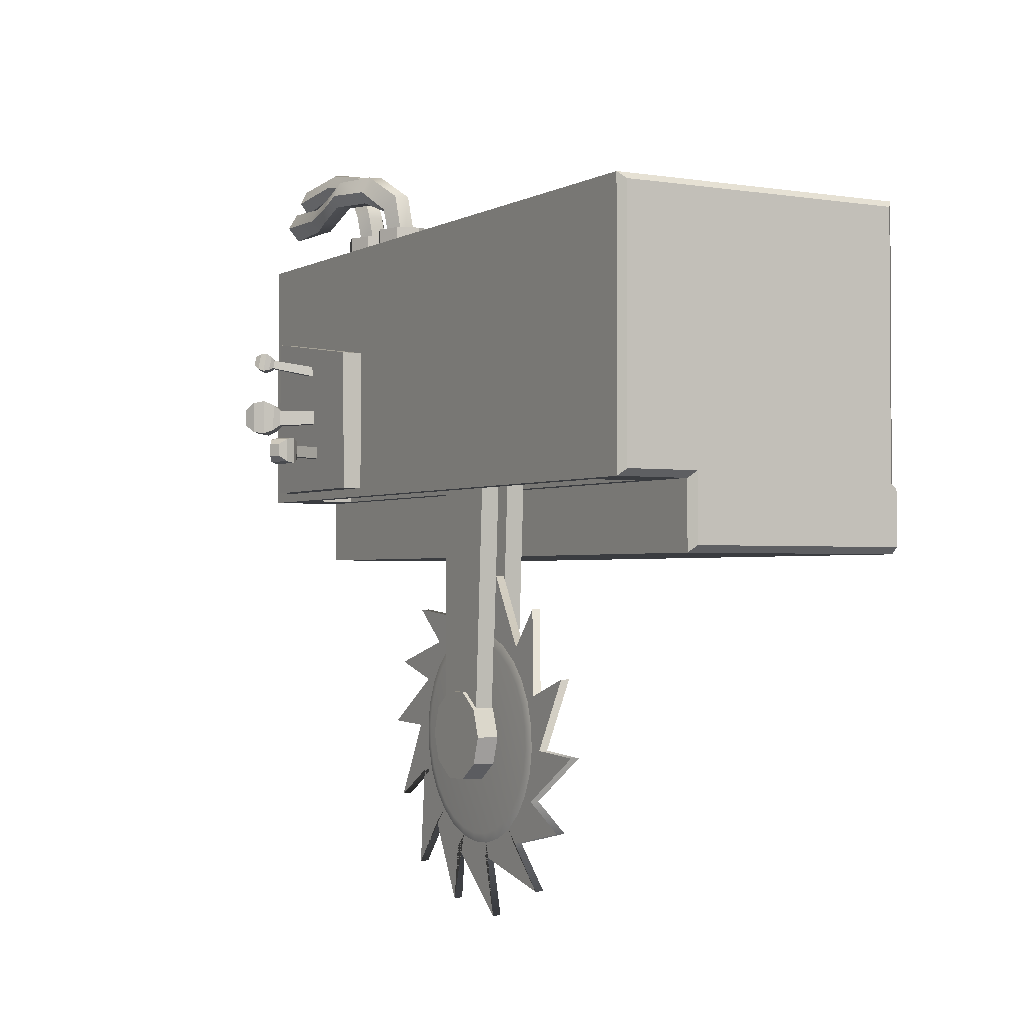
<metadata>
{"format":"obj","ext":"obj","renderer":"f3d","projection":"perspective","resolution":1024,"background":"white","views":[{"elev":-1.9,"azim":150.2,"up":"+Z"}]}
</metadata>
<code>
g default
v 1.248 4.137 -5.195
v 1.249 4.108 -5.183
v 1.249 4.083 -5.165
v 1.249 4.063 -5.142
v 1.249 4.049 -5.115
v 1.25 4.04 -5.085
v 1.25 4.039 -5.054
v 1.25 4.044 -5.024
v 1.25 4.056 -4.995
v 1.25 4.075 -4.97
v 1.25 4.098 -4.95
v 1.25 4.125 -4.935
v 1.25 4.155 -4.927
v 1.25 4.185 -4.926
v 1.249 4.216 -4.931
v 1.249 4.244 -4.943
v 1.249 4.269 -4.961
v 1.248 4.289 -4.985
v 1.248 4.304 -5.012
v 1.248 4.312 -5.041
v 1.248 4.314 -5.072
v 1.248 4.308 -5.103
v 1.247 4.296 -5.131
v 1.247 4.278 -5.156
v 1.247 4.255 -5.176
v 1.248 4.228 -5.191
v 1.248 4.198 -5.199
v 1.248 4.167 -5.201
v 1.269 3.866 -6.1
v 1.271 3.644 -6.005
v 1.274 3.447 -5.863
v 1.276 3.288 -5.68
v 1.278 3.173 -5.467
v 1.28 3.108 -5.234
v 1.282 3.097 -4.992
v 1.283 3.14 -4.753
v 1.283 3.235 -4.531
v 1.284 3.377 -4.334
v 1.283 3.559 -4.175
v 1.282 3.773 -4.06
v 1.281 4.006 -3.995
v 1.279 4.248 -3.984
v 1.277 4.486 -4.027
v 1.274 4.709 -4.122
v 1.272 4.905 -4.264
v 1.27 5.065 -4.446
v 1.268 5.18 -4.659
v 1.266 5.245 -4.893
v 1.264 5.256 -5.135
v 1.263 5.213 -5.373
v 1.262 5.118 -5.596
v 1.262 4.976 -5.792
v 1.263 4.793 -5.952
v 1.264 4.58 -6.067
v 1.265 4.347 -6.132
v 1.267 4.105 -6.143
v 1.358 3.867 -6.1
v 1.36 3.644 -6.005
v 1.362 3.448 -5.863
v 1.365 3.289 -5.681
v 1.367 3.173 -5.468
v 1.369 3.109 -5.234
v 1.37 3.098 -4.992
v 1.371 3.141 -4.754
v 1.372 3.236 -4.531
v 1.372 3.378 -4.335
v 1.372 3.56 -4.175
v 1.371 3.773 -4.06
v 1.369 4.007 -3.996
v 1.368 4.249 -3.984
v 1.365 4.487 -4.027
v 1.363 4.71 -4.122
v 1.361 4.906 -4.265
v 1.358 5.066 -4.447
v 1.356 5.181 -4.66
v 1.354 5.245 -4.893
v 1.353 5.256 -5.135
v 1.352 5.213 -5.374
v 1.351 5.119 -5.597
v 1.351 4.976 -5.793
v 1.351 4.794 -5.952
v 1.352 4.581 -6.067
v 1.354 4.347 -6.132
v 1.355 4.105 -6.143
v 1.382 4.138 -5.196
v 1.382 4.109 -5.184
v 1.382 4.084 -5.166
v 1.383 4.064 -5.143
v 1.383 4.05 -5.115
v 1.383 4.041 -5.086
v 1.383 4.04 -5.055
v 1.384 4.045 -5.025
v 1.384 4.057 -4.996
v 1.384 4.076 -4.971
v 1.384 4.099 -4.951
v 1.383 4.126 -4.936
v 1.383 4.156 -4.928
v 1.383 4.186 -4.927
v 1.383 4.217 -4.932
v 1.383 4.245 -4.944
v 1.382 4.27 -4.962
v 1.382 4.29 -4.985
v 1.382 4.305 -5.013
v 1.381 4.313 -5.042
v 1.381 4.315 -5.073
v 1.381 4.309 -5.103
v 1.381 4.297 -5.132
v 1.381 4.279 -5.157
v 1.381 4.256 -5.177
v 1.381 4.229 -5.192
v 1.381 4.199 -5.2
v 1.382 4.168 -5.201
v 1.269 3.739 -6.232
v 1.266 3.662 -6.778
v 1.358 3.74 -6.233
v 1.355 3.663 -6.778
v 1.274 3.285 -6.02
v 1.363 3.285 -6.021
v 1.274 2.911 -6.473
v 1.363 2.912 -6.474
v 1.279 3.008 -5.489
v 1.368 3.008 -5.49
v 1.281 2.513 -5.784
v 1.37 2.514 -5.784
v 1.283 2.929 -5.011
v 1.371 2.93 -5.012
v 1.287 2.38 -4.994
v 1.376 2.381 -4.995
v 1.285 3.108 -4.513
v 1.373 3.109 -4.514
v 1.29 2.546 -4.345
v 1.379 2.546 -4.346
v 1.285 3.358 -4.111
v 1.374 3.359 -4.112
v 1.29 2.957 -3.772
v 1.379 2.958 -3.773
v 1.283 3.875 -3.858
v 1.371 3.876 -3.858
v 1.286 3.719 -3.442
v 1.375 3.72 -3.442
v 1.278 4.442 -3.846
v 1.367 4.443 -3.847
v 1.28 4.568 -3.415
v 1.368 4.569 -3.416
v 1.272 4.961 -4.13
v 1.361 4.962 -4.13
v 1.272 5.285 -3.745
v 1.361 5.285 -3.745
v 1.267 5.283 -4.603
v 1.356 5.284 -4.604
v 1.264 5.818 -4.418
v 1.353 5.819 -4.419
v 1.263 5.4 -5.13
v 1.352 5.401 -5.131
v 1.258 5.988 -5.166
v 1.347 5.989 -5.166
v 1.261 5.229 -5.642
v 1.35 5.23 -5.643
v 1.256 5.719 -5.912
v 1.344 5.719 -5.912
v 1.261 4.899 -6.09
v 1.35 4.9 -6.09
v 1.255 5.313 -6.513
v 1.344 5.314 -6.514
v 1.264 4.32 -6.271
v 1.353 4.32 -6.271
v 1.26 4.469 -6.858
v 1.348 4.469 -6.859
v 1.245 3.884 -6.04
v 1.243 4.109 -6.081
v 1.241 4.337 -6.071
v 1.24 4.557 -6.009
v 1.239 4.758 -5.901
v 1.239 4.93 -5.751
v 1.239 5.064 -5.566
v 1.239 5.153 -5.355
v 1.24 5.194 -5.131
v 1.242 5.184 -4.902
v 1.244 5.123 -4.682
v 1.246 5.014 -4.481
v 1.248 4.864 -4.309
v 1.25 4.679 -4.175
v 1.252 4.468 -4.086
v 1.254 4.244 -4.045
v 1.256 4.016 -4.056
v 1.258 3.795 -4.117
v 1.258 3.594 -4.225
v 1.259 3.423 -4.376
v 1.259 3.288 -4.561
v 1.258 3.199 -4.771
v 1.257 3.158 -4.996
v 1.256 3.169 -5.224
v 1.254 3.23 -5.444
v 1.252 3.338 -5.645
v 1.25 3.489 -5.817
v 1.247 3.674 -5.951
v 1.379 3.894 -6.013
v 1.377 4.112 -6.052
v 1.375 4.333 -6.042
v 1.374 4.547 -5.982
v 1.373 4.742 -5.877
v 1.373 4.909 -5.731
v 1.373 5.039 -5.552
v 1.373 5.126 -5.348
v 1.374 5.165 -5.129
v 1.376 5.155 -4.908
v 1.377 5.096 -4.694
v 1.379 4.99 -4.499
v 1.382 4.844 -4.332
v 1.384 4.665 -4.202
v 1.386 4.461 -4.115
v 1.388 4.243 -4.076
v 1.389 4.021 -4.086
v 1.391 3.808 -4.146
v 1.392 3.613 -4.251
v 1.392 3.446 -4.397
v 1.392 3.316 -4.576
v 1.391 3.229 -4.78
v 1.39 3.189 -4.999
v 1.389 3.2 -5.22
v 1.387 3.259 -5.434
v 1.385 3.364 -5.629
v 1.383 3.51 -5.796
v 1.381 3.69 -5.926
g saw sawMachine
f 196 169 29 30
f 195 196 30 31
f 194 195 31 32
f 193 194 32 33
f 192 193 33 34
f 191 192 34 35
f 190 191 35 36
f 189 190 36 37
f 188 189 37 38
f 187 188 38 39
f 186 187 39 40
f 185 186 40 41
f 184 185 41 42
f 183 184 42 43
f 182 183 43 44
f 181 182 44 45
f 180 181 45 46
f 179 180 46 47
f 178 179 47 48
f 177 178 48 49
f 176 177 49 50
f 175 176 50 51
f 174 175 51 52
f 173 174 52 53
f 172 173 53 54
f 171 172 54 55
f 170 171 55 56
f 169 170 56 29
f 114 113 115 116
f 117 114 116 118
f 119 117 118 120
f 121 119 120 122
f 123 121 122 124
f 125 123 124 126
f 127 125 126 128
f 129 127 128 130
f 131 129 130 132
f 133 131 132 134
f 135 133 134 136
f 137 135 136 138
f 139 137 138 140
f 141 139 140 142
f 143 141 142 144
f 145 143 144 146
f 147 145 146 148
f 149 147 148 150
f 151 149 150 152
f 153 151 152 154
f 155 153 154 156
f 157 155 156 158
f 159 157 158 160
f 161 159 160 162
f 163 161 162 164
f 165 163 164 166
f 167 165 166 168
f 113 167 168 115
f 224 197 85 86
f 223 224 86 87
f 222 223 87 88
f 221 222 88 89
f 220 221 89 90
f 219 220 90 91
f 218 219 91 92
f 217 218 92 93
f 216 217 93 94
f 215 216 94 95
f 214 215 95 96
f 213 214 96 97
f 212 213 97 98
f 211 212 98 99
f 210 211 99 100
f 209 210 100 101
f 208 209 101 102
f 207 208 102 103
f 206 207 103 104
f 205 206 104 105
f 204 205 105 106
f 203 204 106 107
f 202 203 107 108
f 201 202 108 109
f 200 201 109 110
f 199 200 110 111
f 198 199 111 112
f 197 198 112 85
f 2 86 85 1
f 3 87 86 2
f 4 88 87 3
f 5 89 88 4
f 6 90 89 5
f 7 91 90 6
f 8 92 91 7
f 9 93 92 8
f 10 94 93 9
f 11 95 94 10
f 12 96 95 11
f 13 97 96 12
f 14 98 97 13
f 15 99 98 14
f 16 100 99 15
f 17 101 100 16
f 18 102 101 17
f 19 103 102 18
f 20 104 103 19
f 21 105 104 20
f 22 106 105 21
f 23 107 106 22
f 24 108 107 23
f 25 109 108 24
f 26 110 109 25
f 27 111 110 26
f 28 112 111 27
f 1 85 112 28
f 30 29 113 114
f 57 58 116 115
f 31 30 114 117
f 58 59 118 116
f 32 31 117 119
f 59 60 120 118
f 33 32 119 121
f 60 61 122 120
f 34 33 121 123
f 61 62 124 122
f 35 34 123 125
f 62 63 126 124
f 36 35 125 127
f 63 64 128 126
f 37 36 127 129
f 64 65 130 128
f 38 37 129 131
f 65 66 132 130
f 39 38 131 133
f 66 67 134 132
f 40 39 133 135
f 67 68 136 134
f 41 40 135 137
f 68 69 138 136
f 42 41 137 139
f 69 70 140 138
f 43 42 139 141
f 70 71 142 140
f 44 43 141 143
f 71 72 144 142
f 45 44 143 145
f 72 73 146 144
f 46 45 145 147
f 73 74 148 146
f 47 46 147 149
f 74 75 150 148
f 48 47 149 151
f 75 76 152 150
f 49 48 151 153
f 76 77 154 152
f 50 49 153 155
f 77 78 156 154
f 51 50 155 157
f 78 79 158 156
f 52 51 157 159
f 79 80 160 158
f 53 52 159 161
f 80 81 162 160
f 54 53 161 163
f 81 82 164 162
f 55 54 163 165
f 82 83 166 164
f 56 55 165 167
f 83 84 168 166
f 29 56 167 113
f 84 57 115 168
f 1 28 170 169
f 28 27 171 170
f 27 26 172 171
f 26 25 173 172
f 25 24 174 173
f 24 23 175 174
f 23 22 176 175
f 22 21 177 176
f 21 20 178 177
f 20 19 179 178
f 19 18 180 179
f 18 17 181 180
f 17 16 182 181
f 16 15 183 182
f 15 14 184 183
f 14 13 185 184
f 13 12 186 185
f 12 11 187 186
f 11 10 188 187
f 10 9 189 188
f 9 8 190 189
f 8 7 191 190
f 7 6 192 191
f 6 5 193 192
f 5 4 194 193
f 4 3 195 194
f 3 2 196 195
f 2 1 169 196
f 57 84 198 197
f 84 83 199 198
f 83 82 200 199
f 82 81 201 200
f 81 80 202 201
f 80 79 203 202
f 79 78 204 203
f 78 77 205 204
f 77 76 206 205
f 76 75 207 206
f 75 74 208 207
f 74 73 209 208
f 73 72 210 209
f 72 71 211 210
f 71 70 212 211
f 70 69 213 212
f 69 68 214 213
f 68 67 215 214
f 67 66 216 215
f 66 65 217 216
f 65 64 218 217
f 64 63 219 218
f 63 62 220 219
f 62 61 221 220
f 61 60 222 221
f 60 59 223 222
f 59 58 224 223
f 58 57 197 224
g default
v 1.021 4.529 -5.315
v 1.021 4.296 -5.484
v 1.021 4.008 -5.484
v 1.021 3.775 -5.315
v 1.021 3.687 -5.041
v 1.021 3.775 -4.767
v 1.021 4.008 -4.598
v 1.021 4.296 -4.598
v 1.021 4.529 -4.767
v 1.021 4.618 -5.041
v 1.606 4.529 -5.315
v 1.606 4.296 -5.484
v 1.606 4.008 -5.484
v 1.606 3.775 -5.315
v 1.606 3.687 -5.041
v 1.606 3.775 -4.767
v 1.606 4.008 -4.598
v 1.606 4.296 -4.598
v 1.606 4.529 -4.767
v 1.606 4.618 -5.041
v 1.021 4.152 -5.041
v 1.606 4.152 -5.041
v 1.377 3.854 -1.224
v 1.566 3.854 -1.224
v 1.377 4.704 -1.224
v 1.566 4.704 -1.224
v 1.377 4.479 -5.24
v 1.566 4.479 -5.24
v 1.377 3.854 -5.24
v 1.566 3.854 -5.24
v 1.085 3.854 -1.224
v 1.273 3.854 -1.224
v 1.085 4.704 -1.224
v 1.273 4.704 -1.224
v 1.085 4.479 -5.24
v 1.273 4.479 -5.24
v 1.085 3.854 -5.24
v 1.273 3.854 -5.24
g sawMachine sawHolder
f 225 235 236 226
f 226 236 237 227
f 227 237 238 228
f 228 238 239 229
f 229 239 240 230
f 230 240 241 231
f 231 241 242 232
f 232 242 243 233
f 233 243 244 234
f 234 244 235 225
f 226 245 225
f 227 245 226
f 228 245 227
f 229 245 228
f 230 245 229
f 231 245 230
f 232 245 231
f 233 245 232
f 234 245 233
f 225 245 234
f 235 246 236
f 236 246 237
f 237 246 238
f 238 246 239
f 239 246 240
f 240 246 241
f 241 246 242
f 242 246 243
f 243 246 244
f 244 246 235
f 247 248 250 249
f 249 250 252 251
f 251 252 254 253
f 253 254 248 247
f 248 254 252 250
f 253 247 249 251
f 255 256 258 257
f 257 258 260 259
f 259 260 262 261
f 261 262 256 255
f 256 262 260 258
f 261 255 257 259
g default
v -1.446 -0.1447 0.2175
v 1.707 -0.1447 0.2175
v -1.446 -0.1447 -3.211
v 0.9456 -0.1447 -2.529
v 0.9456 -0.1447 0.2175
v 0.9456 -0.1447 -3.211
v 1.707 -0.1447 -2.529
v -1.446 -0.1447 -2.529
v 1.569 6.743 -2.529
v 1.569 0.5568 -2.529
v 1.084 0.5568 -2.529
v 1.084 6.743 -2.529
v 1.569 6.743 -2.27
v 1.569 0.5568 -2.27
v 1.084 0.5568 -2.27
v 1.084 6.743 -2.27
v 1.297 0.9819 0.483
v 1.069 0.8873 0.4825
v 0.8405 0.9819 0.483
v 0.7459 1.21 0.4842
v 0.8405 1.439 0.4854
v 1.069 1.533 0.4859
v 1.297 1.439 0.4854
v 1.392 1.21 0.4842
v 1.297 0.9853 -0.163
v 1.069 0.8907 -0.1635
v 0.8405 0.9853 -0.163
v 0.7459 1.214 -0.1618
v 0.8405 1.442 -0.1606
v 1.069 1.537 -0.1601
v 1.297 1.442 -0.1606
v 1.392 1.214 -0.1618
v 1.069 1.21 0.4842
v 1.069 1.214 -0.1618
v 1.297 1.728 0.483
v 1.069 1.634 0.4825
v 0.8405 1.728 0.483
v 0.7459 1.957 0.4842
v 0.8405 2.185 0.4854
v 1.069 2.28 0.4859
v 1.297 2.185 0.4854
v 1.392 1.957 0.4842
v 1.297 1.732 -0.163
v 1.069 1.637 -0.1635
v 0.8405 1.732 -0.163
v 0.7459 1.96 -0.1618
v 0.8405 2.189 -0.1606
v 1.069 2.283 -0.1601
v 1.297 2.189 -0.1606
v 1.392 1.96 -0.1618
v 1.069 1.957 0.4842
v 1.069 1.96 -0.1618
v 1.133 1.325 0.2431
v 0.9715 1.325 0.2431
v 0.8909 1.185 0.243
v 0.9715 1.046 0.2428
v 1.133 1.046 0.2428
v 1.213 1.185 0.243
v 1.052 1.185 0.243
v 1.218 1.324 0.7243
v 1.057 1.324 0.7243
v 0.9762 1.184 0.7242
v 1.057 1.045 0.7241
v 1.218 1.045 0.7241
v 1.299 1.184 0.7242
v 1.209 1.131 1.104
v 1.292 1.015 0.9742
v 1.211 0.8806 0.9367
v 1.05 0.8806 0.9367
v 0.9692 1.015 0.9742
v 1.048 1.131 1.104
v 1.053 0.6711 1.303
v 1.126 0.6091 1.173
v 1.098 0.5374 1.058
v 0.9375 0.5278 1.073
v 0.8056 0.5898 1.203
v 0.8931 0.6615 1.318
v 1.2 -0.4749 1.293
v 1.27 -0.4747 1.152
v 1.181 -0.4746 1.031
v 1.023 -0.4746 1.051
v 0.9534 -0.4748 1.192
v 1.042 -0.4749 1.313
v 1.121 0.1954 1.396
v 0.9621 0.1902 1.414
v 0.8742 0.1518 1.296
v 0.9772 0.1187 1.161
v 1.136 0.1238 1.144
v 1.193 0.1622 1.261
v 1.11 -0.4748 1.181
v 1.133 2.034 0.2431
v 0.9715 2.034 0.2431
v 0.8909 1.894 0.243
v 0.9715 1.755 0.2428
v 1.133 1.755 0.2428
v 1.213 1.894 0.243
v 1.052 1.894 0.243
v 1.224 1.997 0.8698
v 1.063 1.997 0.8698
v 0.9769 1.85 0.736
v 1.058 1.71 0.7359
v 1.219 1.71 0.7359
v 1.299 1.85 0.736
v 1.37 1.626 1.128
v 1.45 1.603 0.9546
v 1.367 1.516 0.8479
v 1.206 1.519 0.8496
v 1.128 1.61 0.9579
v 1.209 1.629 1.13
v 1.545 0.8903 0.975
v 1.617 0.9057 0.8315
v 1.588 0.907 0.6964
v 1.427 0.894 0.7054
v 1.296 0.8797 0.8495
v 1.385 0.8773 0.984
v 1.438 0.3553 0.9376
v 1.508 0.3554 0.7968
v 1.42 0.3555 0.6761
v 1.262 0.3555 0.6961
v 1.192 0.3554 0.8369
v 1.28 0.3553 0.9576
v 1.369 -0.3773 0.9881
v 1.474 -0.3745 0.8179
v 1.344 -0.3771 0.6709
v 1.181 -0.3782 0.7325
v 1.149 -0.3756 0.8527
v 1.206 -0.3773 0.9614
v 1.545 1.23 1.111
v 1.385 1.224 1.117
v 1.299 1.217 0.9656
v 1.407 1.185 0.8373
v 1.567 1.191 0.8316
v 1.621 1.229 0.9541
v 1.308 -0.3772 0.8345
v 1.67 0.3741 -0.6997
v 1.907 0.3741 -0.6997
v 1.694 2.119 -0.9424
v 1.931 2.119 -0.9424
v 1.67 2.111 -2.437
v 1.907 2.111 -2.437
v 1.67 0.3741 -2.437
v 1.907 0.3741 -2.437
v 1.387 1.029 -1.954
v 2.286 1.465 -1.954
v 1.336 1.134 -1.954
v 2.235 1.571 -1.954
v 1.336 1.134 -2.079
v 2.235 1.571 -2.079
v 1.387 1.029 -2.079
v 2.286 1.465 -2.079
v 2.354 1.45 -2.125
v 2.354 1.45 -1.908
v 2.265 1.633 -2.125
v 2.265 1.633 -1.908
v 2.441 1.458 -2.159
v 2.441 1.458 -1.874
v 2.325 1.697 -2.159
v 2.325 1.697 -1.874
v 2.516 1.513 -2.14
v 2.516 1.513 -1.893
v 2.414 1.722 -2.14
v 2.414 1.722 -1.893
v 2.564 1.596 -2.083
v 2.564 1.596 -1.95
v 2.509 1.708 -2.083
v 2.509 1.708 -1.95
v 1.359 1.521 -1.551
v 2.152 0.9895 -1.532
v 1.422 1.62 -1.551
v 2.234 1.117 -1.532
v 1.422 1.62 -1.675
v 2.234 1.117 -1.694
v 1.359 1.521 -1.675
v 2.152 0.9895 -1.694
v 2.181 0.9047 -1.753
v 2.181 0.9047 -1.473
v 2.323 1.126 -1.753
v 2.323 1.126 -1.473
v 2.248 0.8128 -1.797
v 2.248 0.8128 -1.429
v 2.435 1.103 -1.797
v 2.435 1.103 -1.429
v 2.359 0.7679 -1.773
v 2.359 0.7679 -1.453
v 2.521 1.021 -1.773
v 2.521 1.021 -1.453
v 2.483 0.7708 -1.699
v 2.483 0.7708 -1.527
v 2.57 0.9064 -1.699
v 2.57 0.9064 -1.527
v 1.354 1.518 -1.144
v 2.234 0.9789 -0.9639
v 1.416 1.617 -1.138
v 2.277 1.048 -0.9596
v 1.44 1.61 -1.26
v 2.293 1.043 -1.045
v 1.378 1.511 -1.266
v 2.25 0.974 -1.049
v 2.271 0.9268 -1.075
v 2.243 0.9354 -0.9268
v 2.346 1.047 -1.068
v 2.318 1.056 -0.9194
v 2.312 0.8765 -1.088
v 2.274 0.8878 -0.8941
v 2.41 1.034 -1.079
v 2.372 1.045 -0.8844
v 2.368 0.854 -1.063
v 2.335 0.8638 -0.894
v 2.453 0.9911 -1.055
v 2.421 1.001 -0.8855
v 2.426 0.8587 -1.012
v 2.409 0.864 -0.9207
v 2.472 0.9323 -1.007
v 2.454 0.9376 -0.9162
v -1.446 7.377 0.2175
v -1.378 7.445 0.1493
v 0.9456 7.377 0.2175
v 0.9456 7.445 0.1493
v -1.446 7.445 -3.143
v -1.446 7.377 -3.211
v 0.8774 7.445 -3.143
v 0.9456 7.377 -3.211
v -1.446 7.377 -2.529
v -1.378 7.445 -2.529
v -1.446 7.445 -2.577
v 1.707 7.377 0.2175
v 1.639 7.445 0.1493
v 1.639 7.445 -2.461
v 1.707 7.377 -2.529
v 0.8774 7.445 -2.461
v 0.9456 7.377 -2.529
g sawMachine sawMachine
f 275 276 277 278
f 265 270 485 487 481 482
f 265 268 266 270
f 267 266 269 264
f 270 266 267 263
f 269 266 273 272
f 271 272 276 275
f 272 273 277 276
f 273 274 278 277
f 274 271 275 278
f 279 280 288 287
f 280 281 289 288
f 281 282 290 289
f 282 283 291 290
f 283 284 292 291
f 284 285 293 292
f 285 286 294 293
f 286 279 287 294
f 280 279 295
f 281 280 295
f 282 281 295
f 283 282 295
f 284 283 295
f 285 284 295
f 286 285 295
f 279 286 295
f 287 288 296
f 288 289 296
f 289 290 296
f 290 291 296
f 291 292 296
f 292 293 296
f 293 294 296
f 294 287 296
f 297 298 306 305
f 298 299 307 306
f 299 300 308 307
f 300 301 309 308
f 301 302 310 309
f 302 303 311 310
f 303 304 312 311
f 304 297 305 312
f 298 297 313
f 299 298 313
f 300 299 313
f 301 300 313
f 302 301 313
f 303 302 313
f 304 303 313
f 297 304 313
f 305 306 314
f 306 307 314
f 307 308 314
f 308 309 314
f 309 310 314
f 310 311 314
f 311 312 314
f 312 305 314
f 322 323 333 328
f 323 324 332 333
f 324 325 331 332
f 325 326 330 331
f 326 327 329 330
f 327 322 328 329
f 316 315 321
f 317 316 321
f 318 317 321
f 319 318 321
f 320 319 321
f 315 320 321
f 315 316 323 322
f 316 317 324 323
f 317 318 325 324
f 318 319 326 325
f 319 320 327 326
f 320 315 322 327
f 329 328 334 335
f 330 329 335 336
f 331 330 336 337
f 332 331 337 338
f 333 332 338 339
f 328 333 339 334
f 351 346 340 341
f 350 351 341 342
f 349 350 342 343
f 348 349 343 344
f 347 348 344 345
f 346 347 345 340
f 334 339 347 346
f 339 338 348 347
f 338 337 349 348
f 337 336 350 349
f 336 335 351 350
f 335 334 346 351
f 341 340 352
f 344 352 345
f 352 340 345
f 343 352 344
f 342 352 343
f 341 352 342
f 360 361 371 366
f 361 362 370 371
f 362 363 369 370
f 363 364 368 369
f 364 365 367 368
f 365 360 366 367
f 354 353 359
f 355 354 359
f 356 355 359
f 357 356 359
f 358 357 359
f 353 358 359
f 353 354 361 360
f 354 355 362 361
f 355 356 363 362
f 356 357 364 363
f 357 358 365 364
f 358 353 360 365
f 395 390 372 373
f 394 395 373 374
f 393 394 374 375
f 392 393 375 376
f 391 392 376 377
f 390 391 377 372
f 373 372 378 379
f 374 373 379 380
f 375 374 380 381
f 376 375 381 382
f 377 376 382 383
f 372 377 383 378
f 379 378 384 385
f 380 379 385 386
f 381 380 386 387
f 382 381 387 388
f 383 382 388 389
f 378 383 389 384
f 366 371 391 390
f 371 370 392 391
f 370 369 393 392
f 369 368 394 393
f 368 367 395 394
f 367 366 390 395
f 385 396 386
f 389 396 384
f 386 396 387
f 385 384 396
f 388 396 389
f 387 396 388
f 397 398 400 399
f 399 400 402 401
f 401 402 404 403
f 403 404 398 397
f 398 404 402 400
f 403 397 399 401
f 405 406 408 407
f 407 408 410 409
f 409 410 412 411
f 411 412 406 405
f 426 425 427 428
f 411 405 407 409
f 406 412 413 414
f 412 410 415 413
f 410 408 416 415
f 408 406 414 416
f 414 413 417 418
f 413 415 419 417
f 415 416 420 419
f 416 414 418 420
f 418 417 421 422
f 417 419 423 421
f 419 420 424 423
f 420 418 422 424
f 422 421 425 426
f 421 423 427 425
f 423 424 428 427
f 424 422 426 428
f 429 430 432 431
f 431 432 434 433
f 433 434 436 435
f 435 436 430 429
f 450 449 451 452
f 435 429 431 433
f 430 436 437 438
f 436 434 439 437
f 434 432 440 439
f 432 430 438 440
f 438 437 441 442
f 437 439 443 441
f 439 440 444 443
f 440 438 442 444
f 442 441 445 446
f 441 443 447 445
f 443 444 448 447
f 444 442 446 448
f 446 445 449 450
f 445 447 451 449
f 447 448 452 451
f 448 446 450 452
f 453 454 456 455
f 455 456 458 457
f 457 458 460 459
f 459 460 454 453
f 474 473 475 476
f 459 453 455 457
f 454 460 461 462
f 460 458 463 461
f 458 456 464 463
f 456 454 462 464
f 462 461 465 466
f 461 463 467 465
f 463 464 468 467
f 464 462 466 468
f 466 465 469 470
f 465 467 471 469
f 467 468 472 471
f 468 466 470 472
f 470 469 473 474
f 469 471 475 473
f 471 472 476 475
f 472 470 474 476
f 477 478 486 485
f 478 477 479 480
f 480 479 488 489
f 482 481 483 484
f 484 483 492 493
f 489 488 491 490
f 490 491 493 492
f 479 267 264 488
f 268 484 493 266
f 482 484 268 265
f 263 267 479 477
f 478 480 492 486
f 490 492 480 489
f 264 269 491 488
f 477 485 270 263
f 491 269 272 271
f 266 493 274 273
f 493 491 271 274
f 487 486 492 483 481
f 485 486 487

</code>
